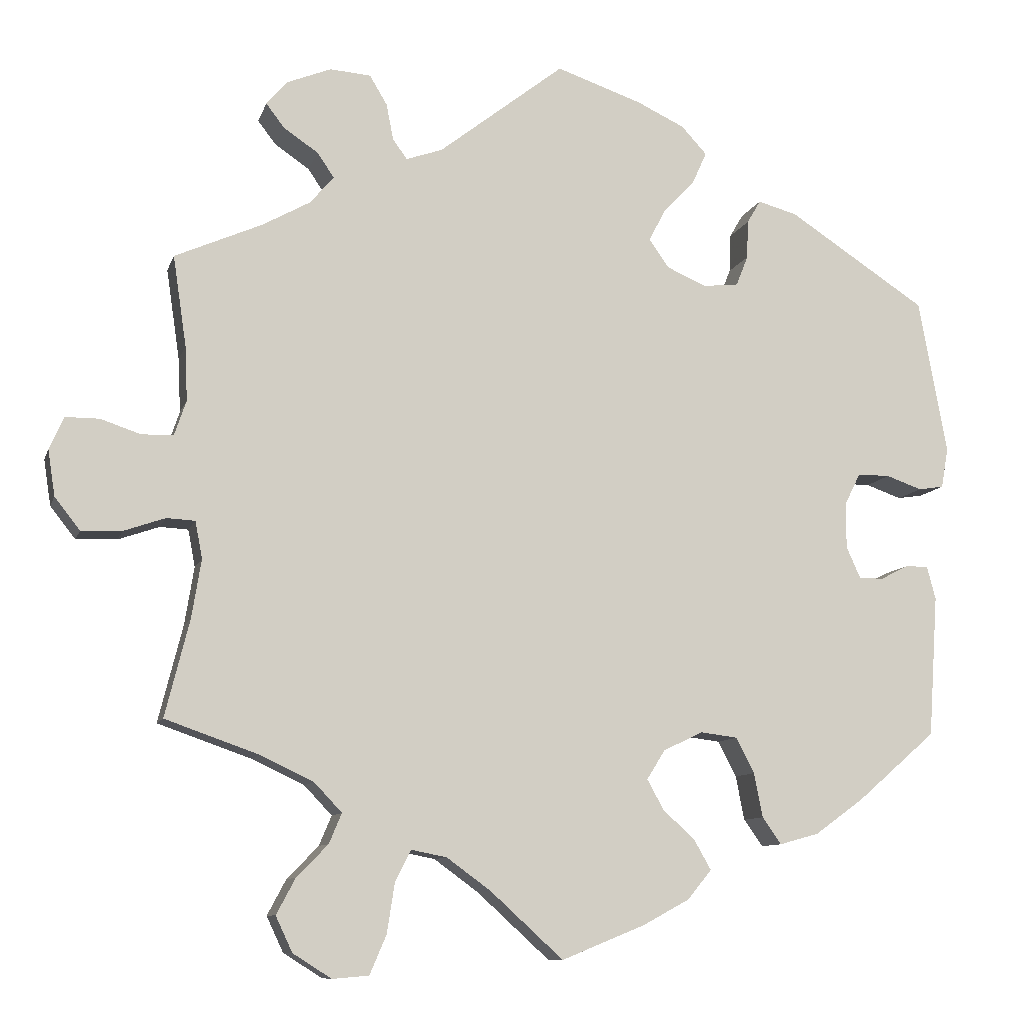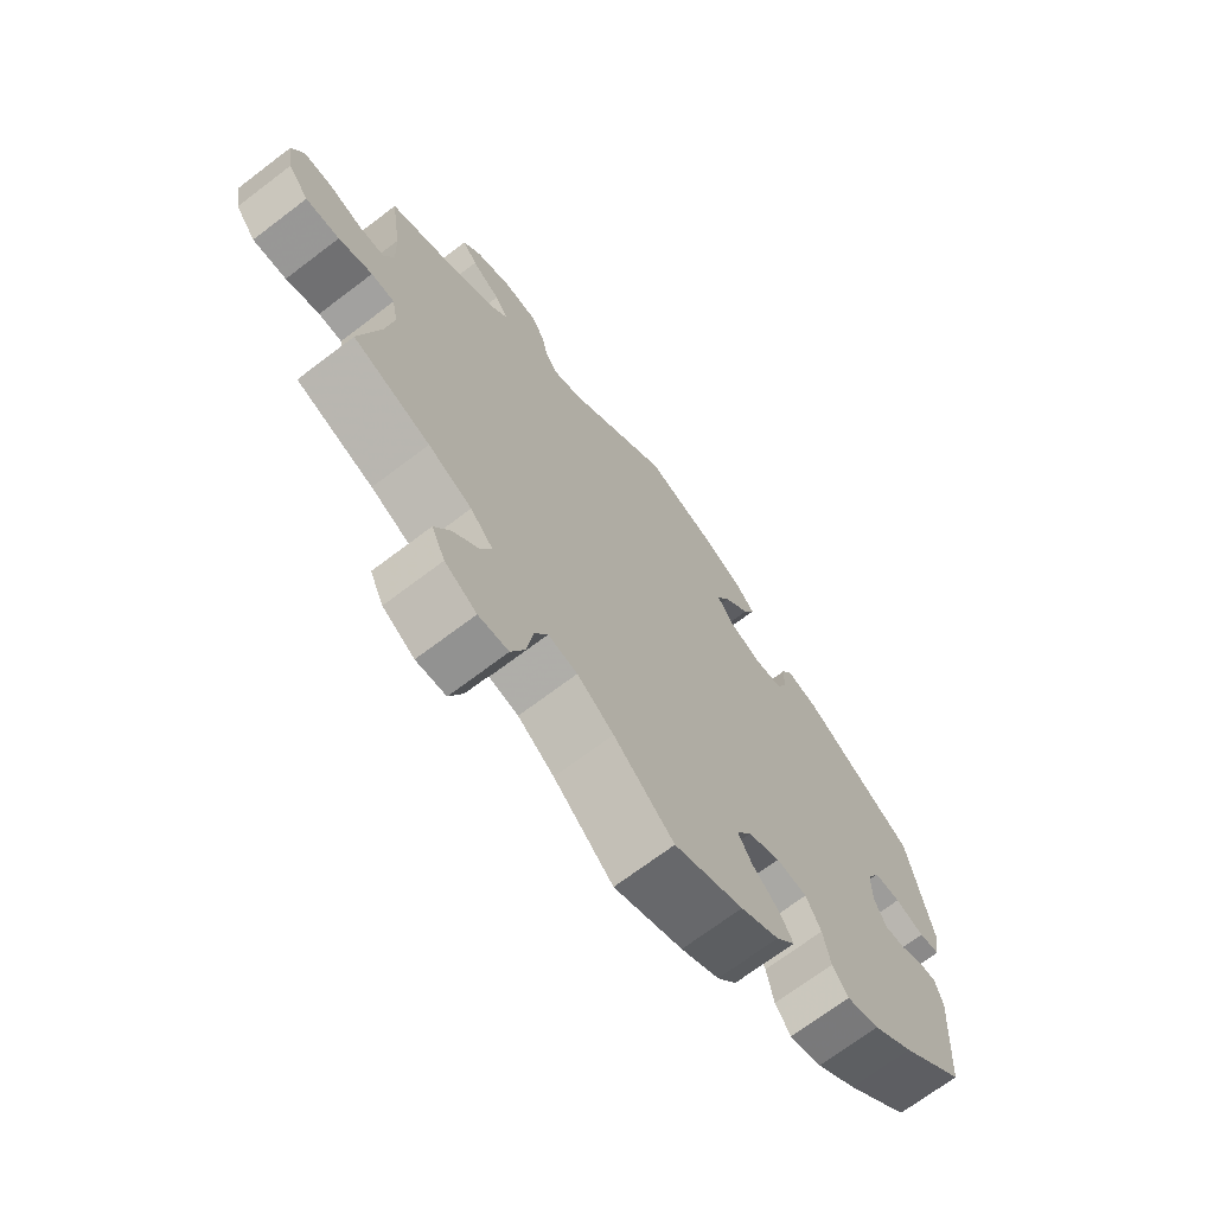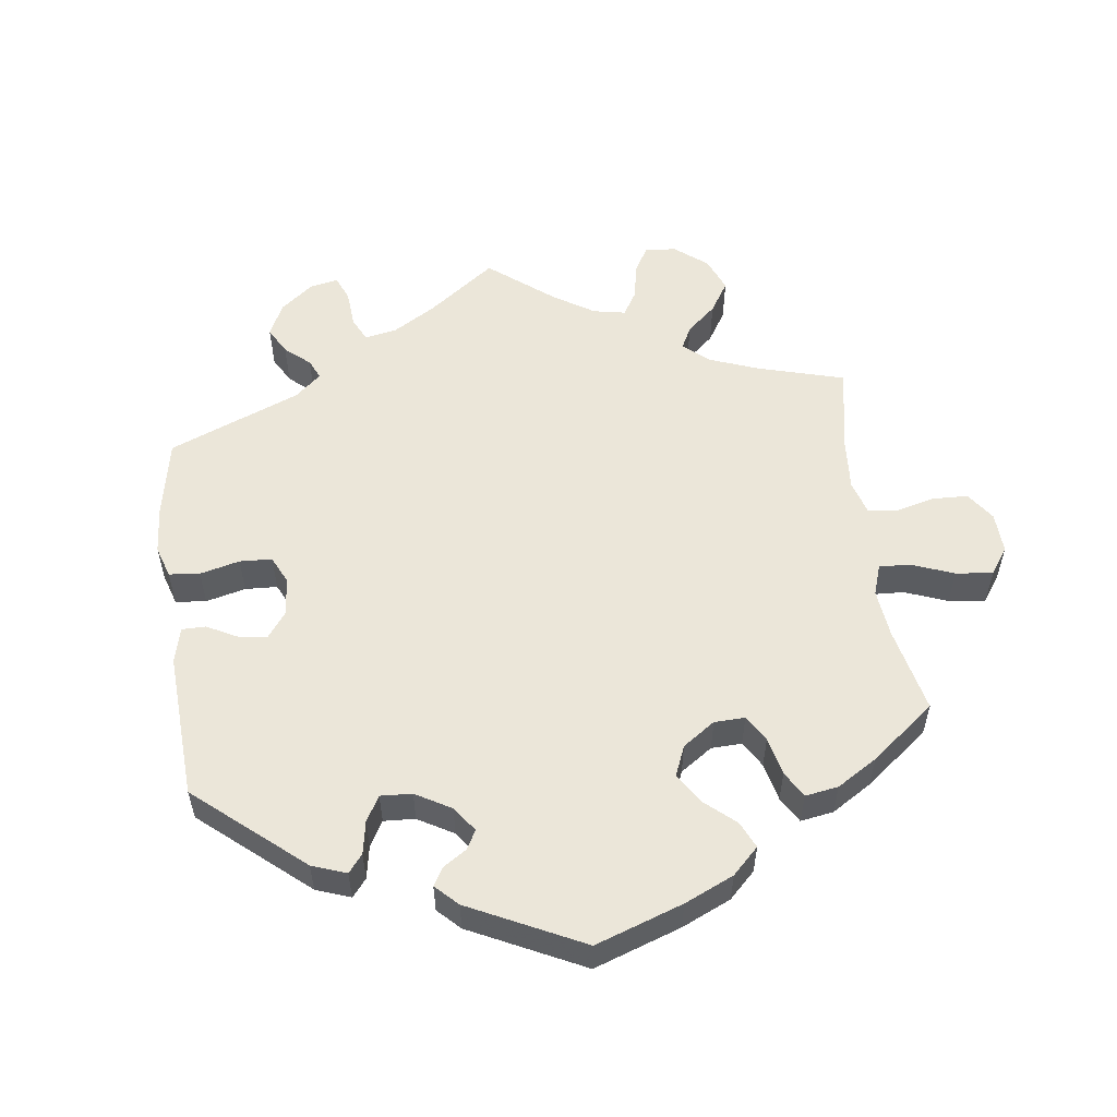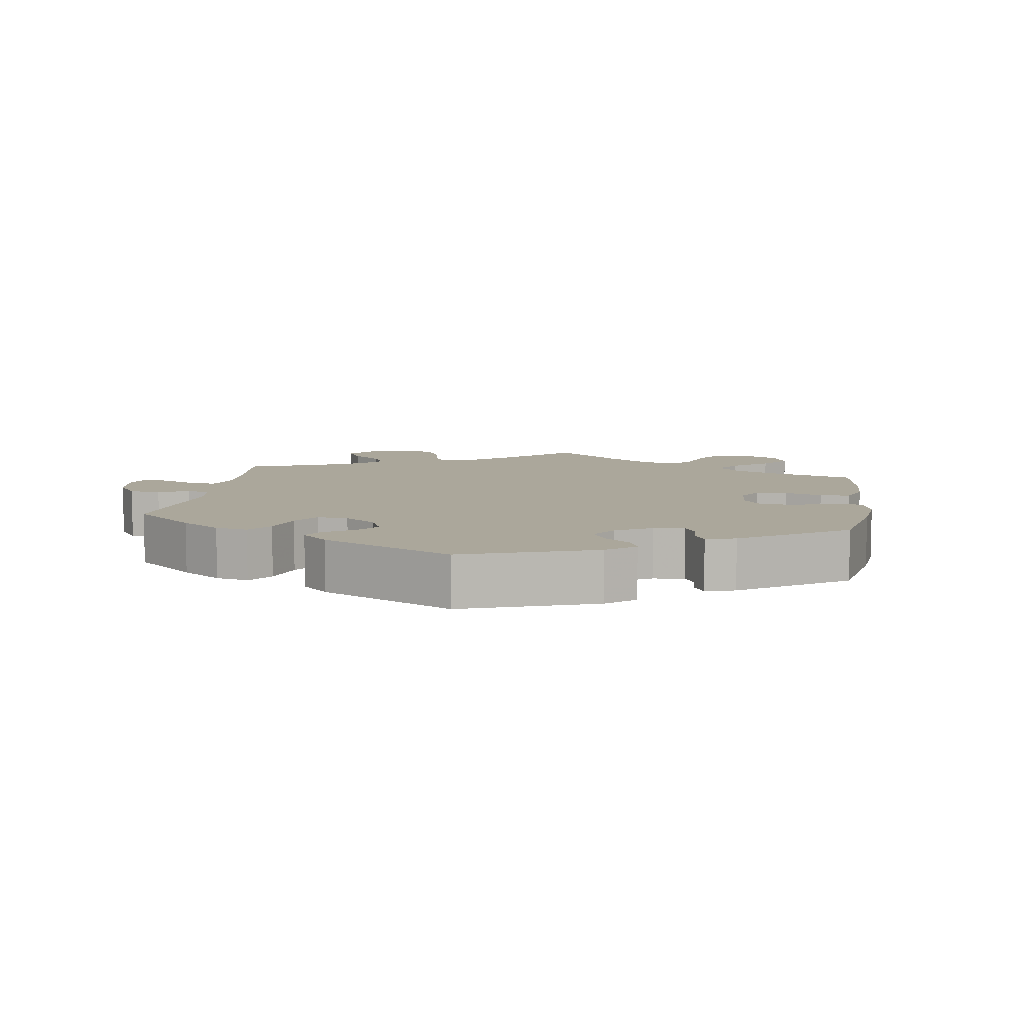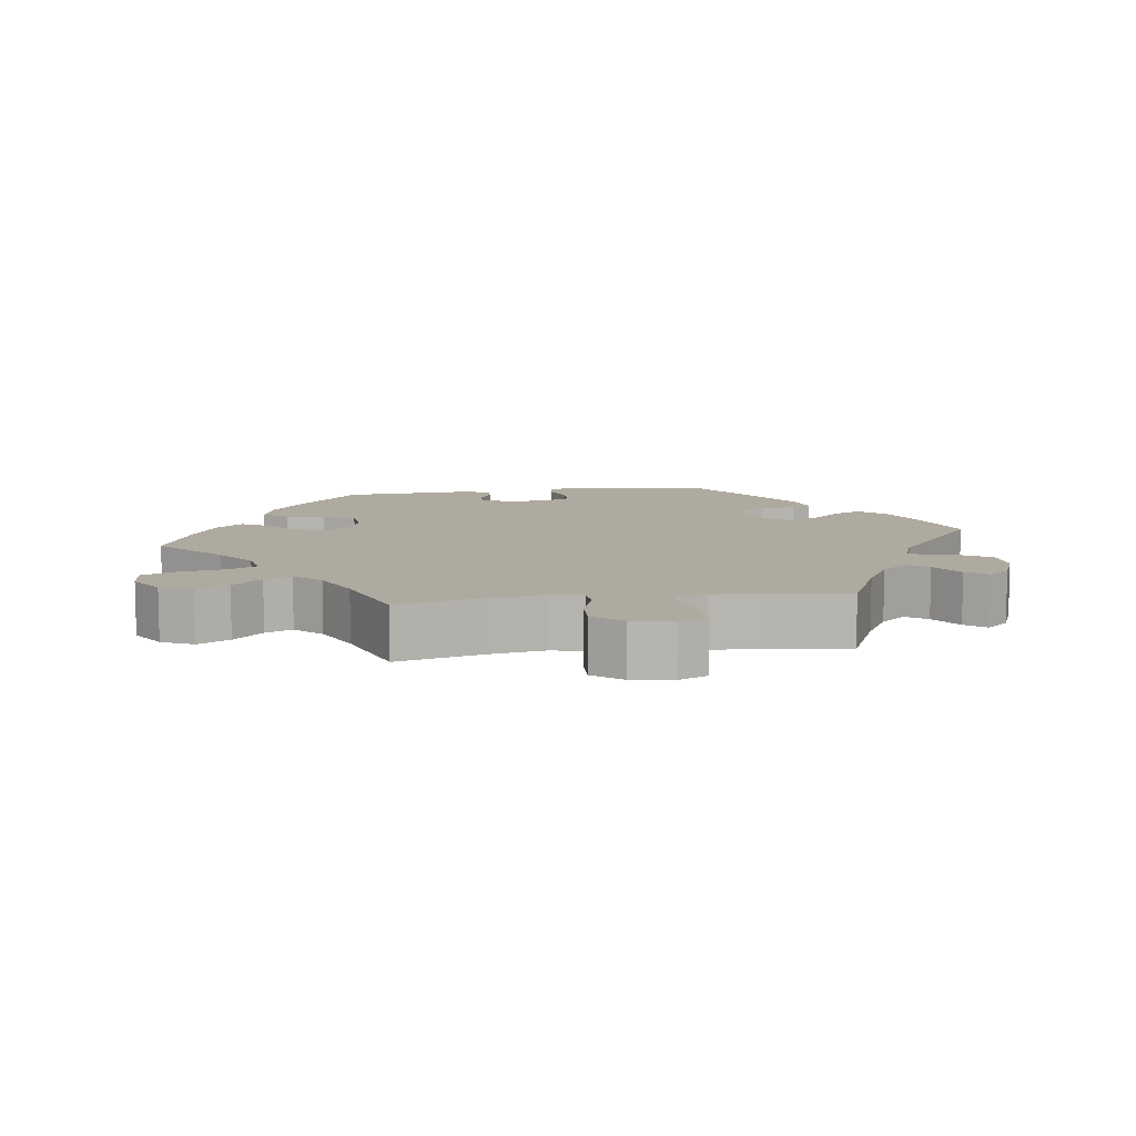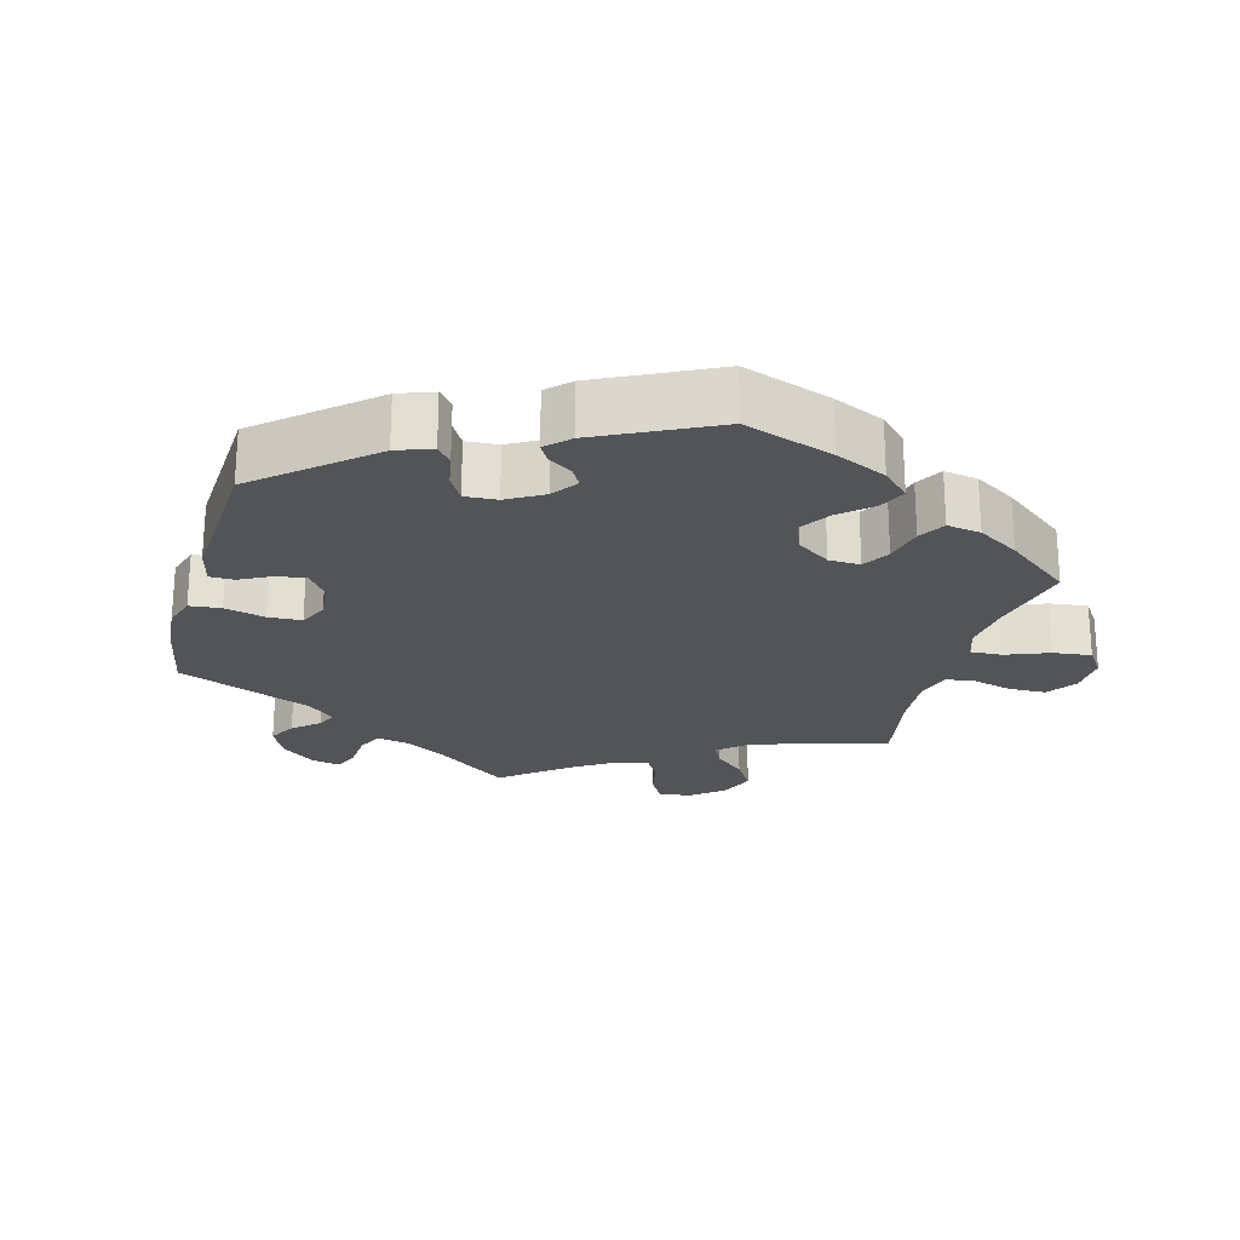
<metadata>
{"format":"obj","ext":"obj","renderer":"f3d","projection":"perspective","resolution":1024,"background":"white","views":[{"elev":-9.6,"azim":-14.4,"up":"+Z"},{"elev":-70.0,"azim":-52.8,"up":"+Z"},{"elev":55.2,"azim":112.4,"up":"+Y"},{"elev":8.1,"azim":68.7,"up":"+Y"},{"elev":9.5,"azim":-97.8,"up":"+Y"},{"elev":-23.3,"azim":104.6,"up":"+Y"}]}
</metadata>
<code>
v 0.108 0.07 0.541
v 0.169 0.07 0.512
v 0.201 0.07 0.477
v 0.183 0.07 0.437
v 0.143 0.07 0.395
v 0.122 0.07 0.354
v 0.147 0.07 0.318
v 0.197 0.07 0.296
v 0.242 0.07 0.301
v 0.257 0.07 0.339
v 0.259 0.07 0.388
v 0.276 0.07 0.417
v 0.326 0.07 0.403
v 0.5 0.07 0.289
v 0.536 0.07 0.093
v 0.527 0.07 0.042
v 0.495 0.07 0.037
v 0.45 0.07 0.053
v 0.409 0.07 0.053
v 0.389 0.07 0.013
v 0.389 0.07 -0.045
v 0.407 0.07 -0.085
v 0.438 0.07 -0.085
v 0.473 0.07 -0.067
v 0.502 0.07 -0.067
v 0.513 0.07 -0.109
v 0.501 0.07 -0.288
v 0.402 0.07 -0.374
v 0.34 0.07 -0.419
v 0.29 0.07 -0.433
v 0.266 0.07 -0.399
v 0.255 0.07 -0.343
v 0.232 0.07 -0.298
v 0.185 0.07 -0.292
v 0.135 0.07 -0.316
v 0.112 0.07 -0.353
v 0.133 0.07 -0.391
v 0.174 0.07 -0.429
v 0.195 0.07 -0.466
v 0.165 0.07 -0.503
v 0.106 0.07 -0.535
v 0 0.07 -0.578
v -0.092 0.07 -0.494
v -0.148 0.07 -0.453
v -0.193 0.07 -0.444
v -0.213 0.07 -0.483
v -0.223 0.07 -0.547
v -0.244 0.07 -0.596
v -0.29 0.07 -0.6
v -0.339 0.07 -0.569
v -0.36 0.07 -0.524
v -0.336 0.07 -0.479
v -0.296 0.07 -0.438
v -0.28 0.07 -0.4
v -0.315 0.07 -0.363
v -0.382 0.07 -0.331
v -0.501 0.07 -0.289
v -0.47 0.07 -0.166
v -0.458 0.07 -0.092
v -0.467 0.07 -0.045
v -0.503 0.07 -0.043
v -0.555 0.07 -0.061
v -0.607 0.07 -0.063
v -0.639 0.07 -0.022
v -0.648 0.07 0.036
v -0.63 0.07 0.077
v -0.587 0.07 0.077
v -0.536 0.07 0.06
v -0.496 0.07 0.061
v -0.481 0.07 0.105
v -0.484 0.07 0.174
v -0.501 0.07 0.289
v -0.391 0.07 0.337
v -0.33 0.07 0.371
v -0.3 0.07 0.406
v -0.321 0.07 0.437
v -0.365 0.07 0.467
v -0.388 0.07 0.497
v -0.361 0.07 0.528
v -0.306 0.07 0.55
v -0.254 0.07 0.546
v -0.232 0.07 0.509
v -0.223 0.07 0.463
v -0.205 0.07 0.438
v -0.159 0.07 0.454
v 0 0.07 0.578
v 0.108 0 0.541
v 0.169 0 0.512
v 0.201 0 0.477
v 0.183 0 0.437
v 0.143 0 0.395
v 0.122 0 0.354
v 0.147 0 0.318
v 0.197 0 0.296
v 0.242 0 0.301
v 0.257 0 0.339
v 0.259 0 0.388
v 0.276 0 0.417
v 0.326 0 0.403
v 0.5 0 0.289
v 0.536 0 0.093
v 0.527 0 0.042
v 0.495 0 0.037
v 0.45 0 0.053
v 0.409 0 0.053
v 0.389 0 0.013
v 0.389 0 -0.045
v 0.407 0 -0.085
v 0.438 0 -0.085
v 0.473 0 -0.067
v 0.502 0 -0.067
v 0.513 0 -0.109
v 0.501 0 -0.288
v 0.402 0 -0.374
v 0.34 0 -0.419
v 0.29 0 -0.433
v 0.266 0 -0.399
v 0.255 0 -0.343
v 0.232 0 -0.298
v 0.185 0 -0.292
v 0.135 0 -0.316
v 0.112 0 -0.353
v 0.133 0 -0.391
v 0.174 0 -0.429
v 0.195 0 -0.466
v 0.165 0 -0.503
v 0.106 0 -0.535
v 0 0 -0.578
v -0.092 0 -0.494
v -0.148 0 -0.453
v -0.193 0 -0.444
v -0.213 0 -0.483
v -0.223 0 -0.547
v -0.244 0 -0.596
v -0.29 0 -0.6
v -0.339 0 -0.569
v -0.36 0 -0.524
v -0.336 0 -0.479
v -0.296 0 -0.438
v -0.28 0 -0.4
v -0.315 0 -0.363
v -0.382 0 -0.331
v -0.501 0 -0.289
v -0.47 0 -0.166
v -0.458 0 -0.092
v -0.467 0 -0.045
v -0.503 0 -0.043
v -0.555 0 -0.061
v -0.607 0 -0.063
v -0.639 0 -0.022
v -0.648 0 0.036
v -0.63 0 0.077
v -0.587 0 0.077
v -0.536 0 0.06
v -0.496 0 0.061
v -0.481 0 0.105
v -0.484 0 0.174
v -0.501 0 0.289
v -0.391 0 0.337
v -0.33 0 0.371
v -0.3 0 0.406
v -0.321 0 0.437
v -0.365 0 0.467
v -0.388 0 0.497
v -0.361 0 0.528
v -0.306 0 0.55
v -0.254 0 0.546
v -0.232 0 0.509
v -0.223 0 0.463
v -0.205 0 0.438
v -0.159 0 0.454
v 0 0 0.578
f 85 86 1 2
f 84 85 2 3
f 80 81 82 83
f 80 83 84
f 79 80 84
f 76 77 78 79
f 75 76 79 84
f 74 75 84 3
f 71 72 73
f 70 71 73 74
f 69 70 74 3
f 65 66 67 68
f 65 68 69
f 64 65 69
f 61 62 63 64
f 60 61 64 69
f 56 57 58
f 55 56 58 59
f 54 55 59 60
f 50 51 52 53
f 50 53 54
f 49 50 54
f 46 47 48 49
f 45 46 49 54
f 44 45 54 60
f 40 41 42 43
f 37 38 39 40
f 36 37 40 43
f 35 36 43 44
f 29 30 31 32
f 29 32 33
f 28 29 33
f 27 28 33
f 26 27 33 34
f 23 24 25 26
f 22 23 26 34
f 15 16 17 18
f 15 18 19
f 14 15 19
f 13 14 19 20
f 10 11 12 13
f 9 10 13 20
f 69 3 4 5
f 69 5 6
f 35 44 60 69
f 35 69 6 7
f 21 22 34 35
f 21 35 7 8
f 8 9 20 21
f 88 87 172 171
f 89 88 171 170
f 169 168 167 166
f 170 169 166
f 170 166 165
f 165 164 163 162
f 170 165 162 161
f 89 170 161 160
f 159 158 157
f 160 159 157 156
f 89 160 156 155
f 154 153 152 151
f 155 154 151
f 155 151 150
f 150 149 148 147
f 155 150 147 146
f 144 143 142
f 145 144 142 141
f 146 145 141 140
f 139 138 137 136
f 140 139 136
f 140 136 135
f 135 134 133 132
f 140 135 132 131
f 146 140 131 130
f 129 128 127 126
f 126 125 124 123
f 129 126 123 122
f 130 129 122 121
f 118 117 116 115
f 119 118 115
f 119 115 114
f 119 114 113
f 120 119 113 112
f 112 111 110 109
f 120 112 109 108
f 104 103 102 101
f 105 104 101
f 105 101 100
f 106 105 100 99
f 99 98 97 96
f 106 99 96 95
f 91 90 89 155
f 92 91 155
f 155 146 130 121
f 93 92 155 121
f 121 120 108 107
f 94 93 121 107
f 107 106 95 94
f 1 87 88 2
f 2 88 89 3
f 3 89 90 4
f 4 90 91 5
f 5 91 92 6
f 6 92 93 7
f 7 93 94 8
f 8 94 95 9
f 9 95 96 10
f 10 96 97 11
f 11 97 98 12
f 12 98 99 13
f 13 99 100 14
f 14 100 101 15
f 15 101 102 16
f 16 102 103 17
f 17 103 104 18
f 18 104 105 19
f 19 105 106 20
f 20 106 107 21
f 21 107 108 22
f 22 108 109 23
f 23 109 110 24
f 24 110 111 25
f 25 111 112 26
f 26 112 113 27
f 27 113 114 28
f 28 114 115 29
f 29 115 116 30
f 30 116 117 31
f 31 117 118 32
f 32 118 119 33
f 33 119 120 34
f 34 120 121 35
f 35 121 122 36
f 36 122 123 37
f 37 123 124 38
f 38 124 125 39
f 39 125 126 40
f 40 126 127 41
f 41 127 128 42
f 42 128 129 43
f 43 129 130 44
f 44 130 131 45
f 45 131 132 46
f 46 132 133 47
f 47 133 134 48
f 48 134 135 49
f 49 135 136 50
f 50 136 137 51
f 51 137 138 52
f 52 138 139 53
f 53 139 140 54
f 54 140 141 55
f 55 141 142 56
f 56 142 143 57
f 57 143 144 58
f 58 144 145 59
f 59 145 146 60
f 60 146 147 61
f 61 147 148 62
f 62 148 149 63
f 63 149 150 64
f 64 150 151 65
f 65 151 152 66
f 66 152 153 67
f 67 153 154 68
f 68 154 155 69
f 69 155 156 70
f 70 156 157 71
f 71 157 158 72
f 72 158 159 73
f 73 159 160 74
f 74 160 161 75
f 75 161 162 76
f 76 162 163 77
f 77 163 164 78
f 78 164 165 79
f 79 165 166 80
f 80 166 167 81
f 81 167 168 82
f 82 168 169 83
f 83 169 170 84
f 84 170 171 85
f 85 171 172 86
f 86 172 87 1

</code>
